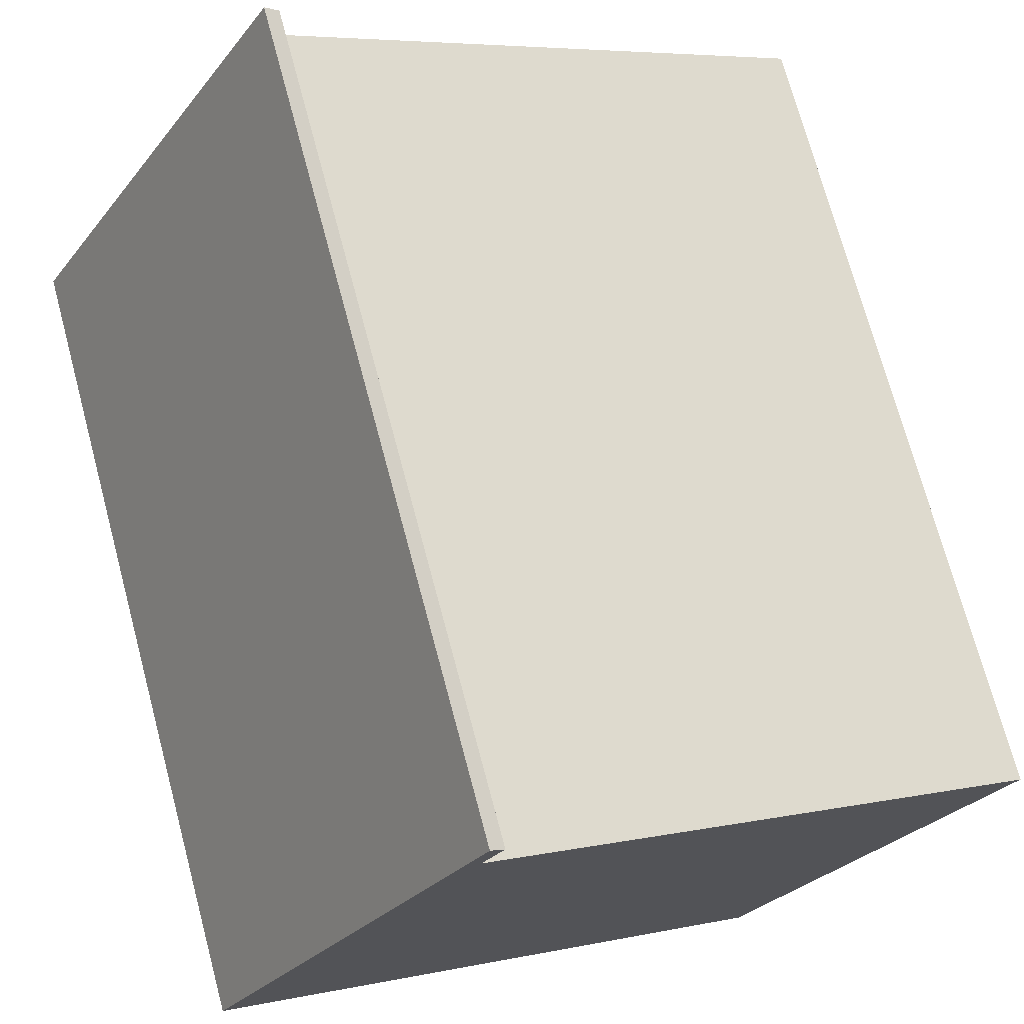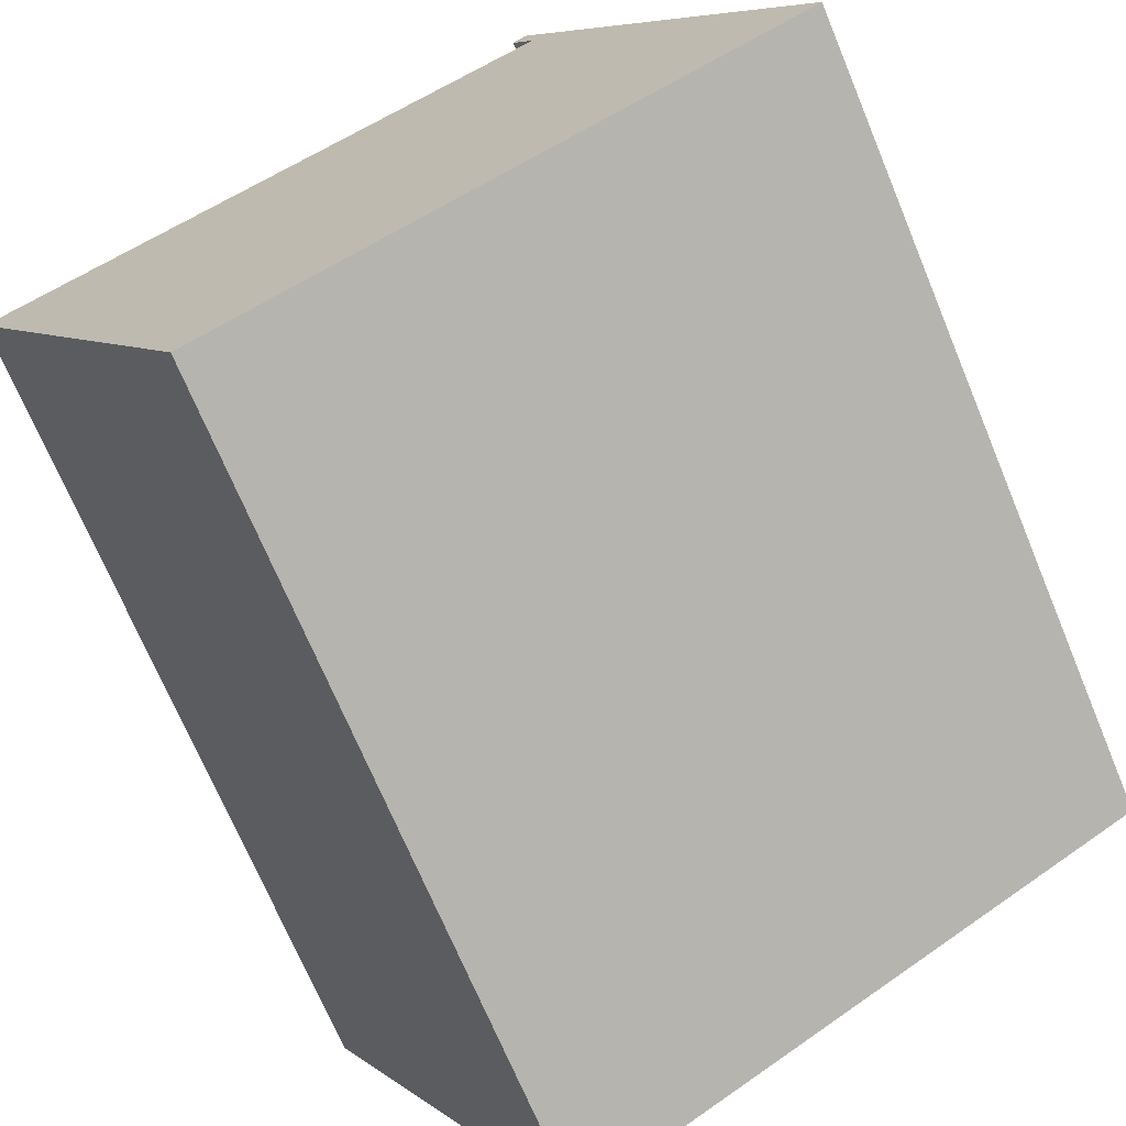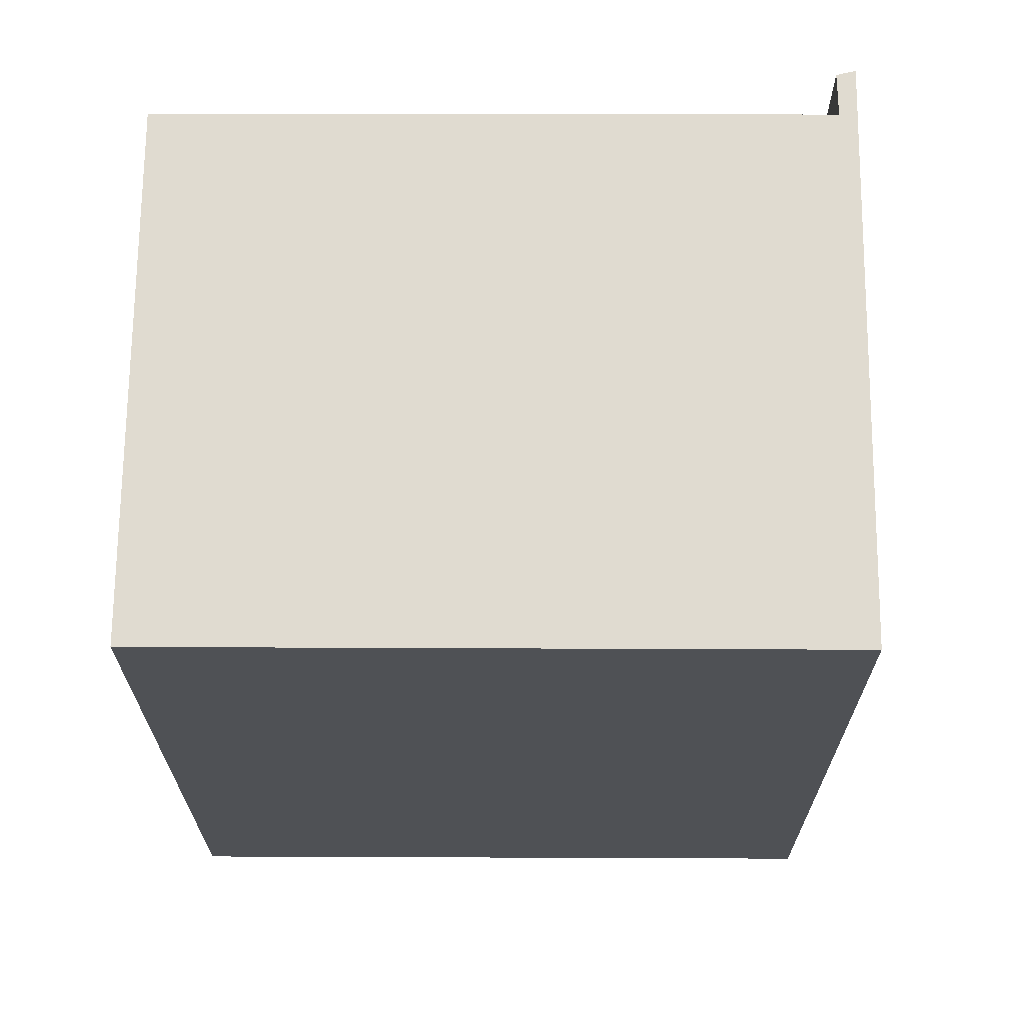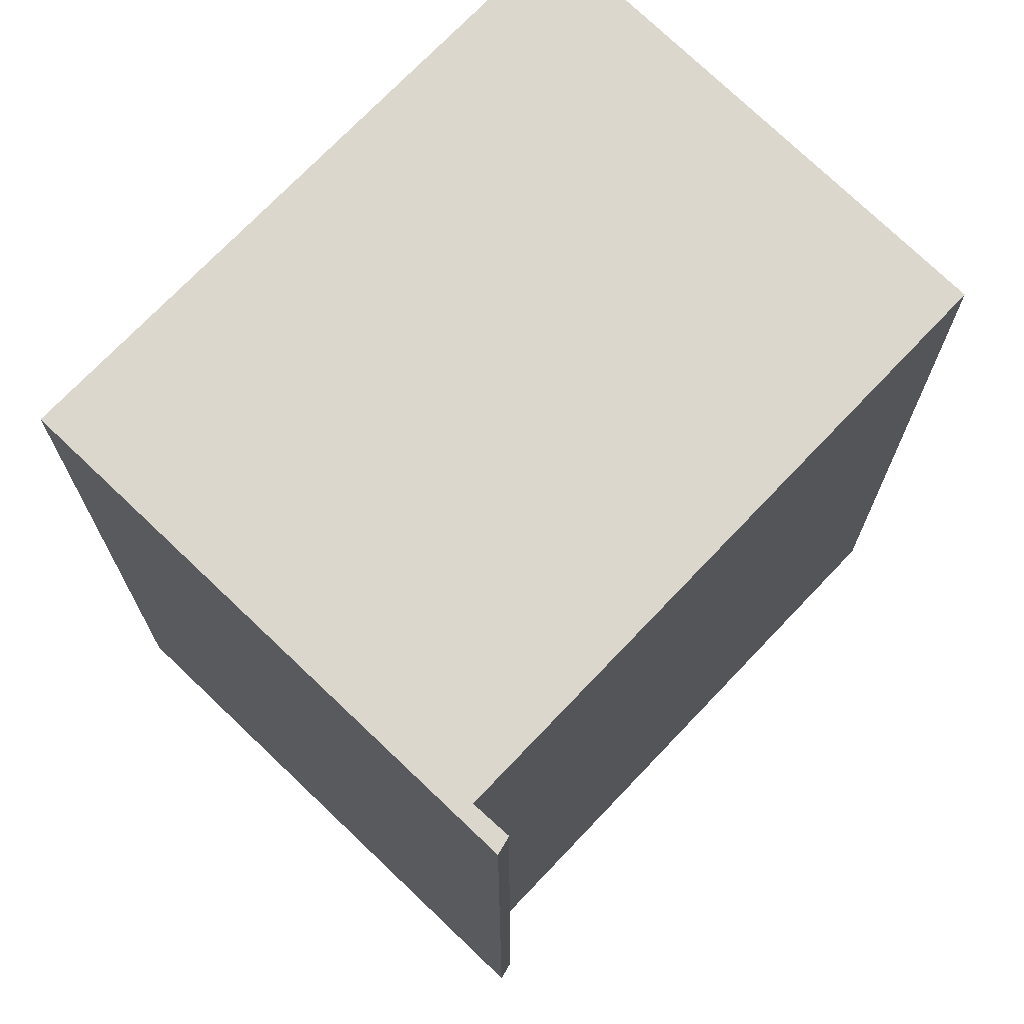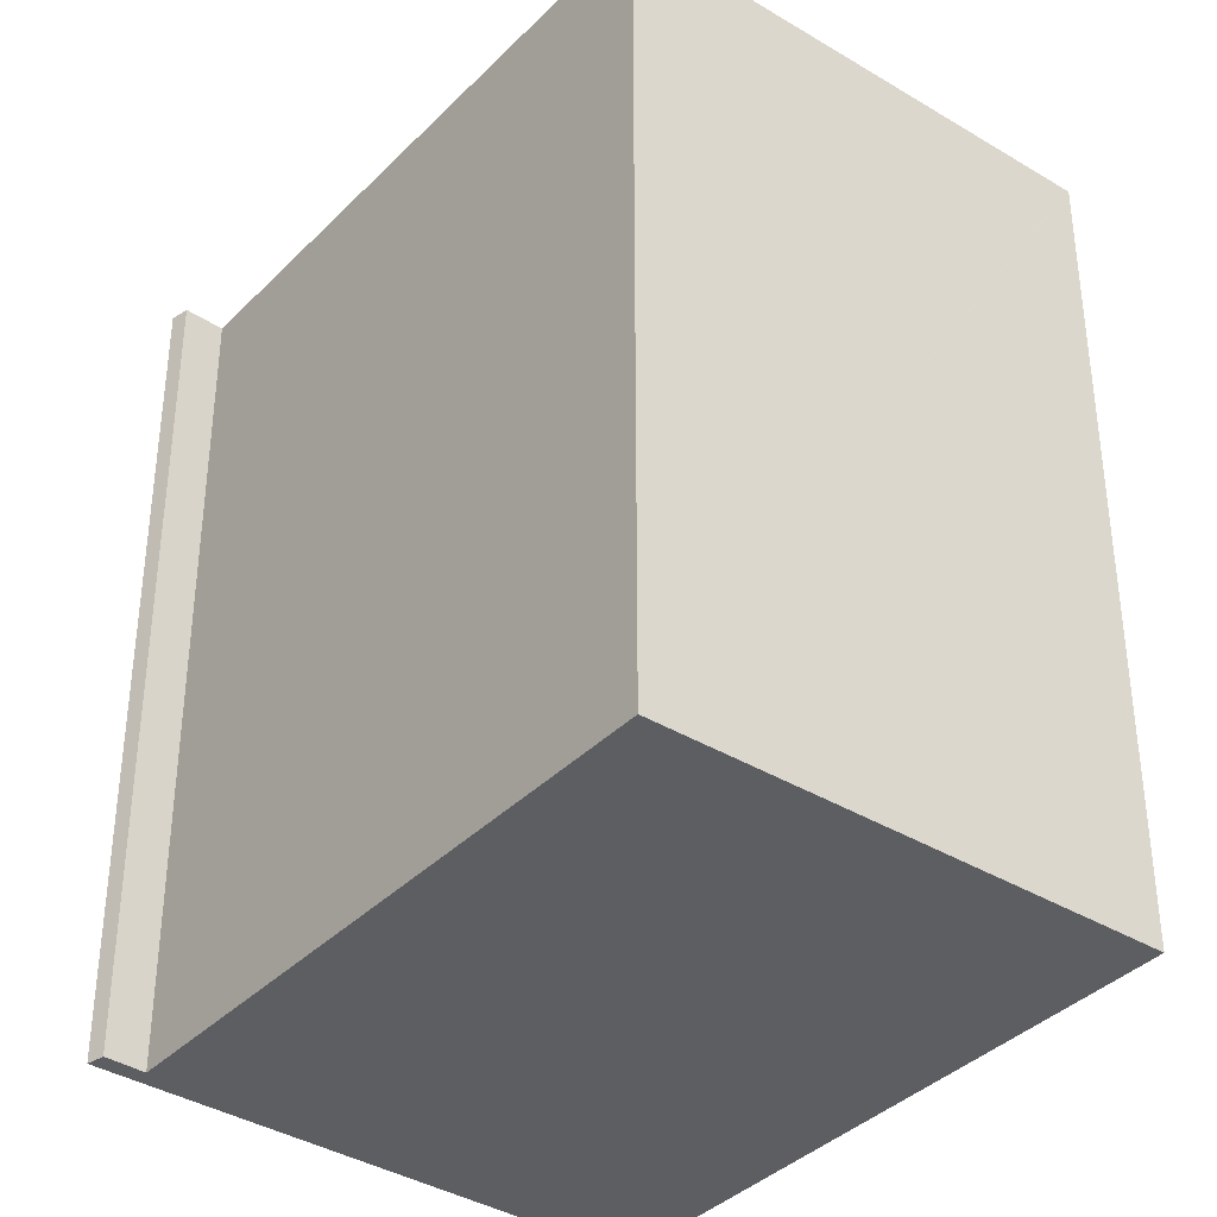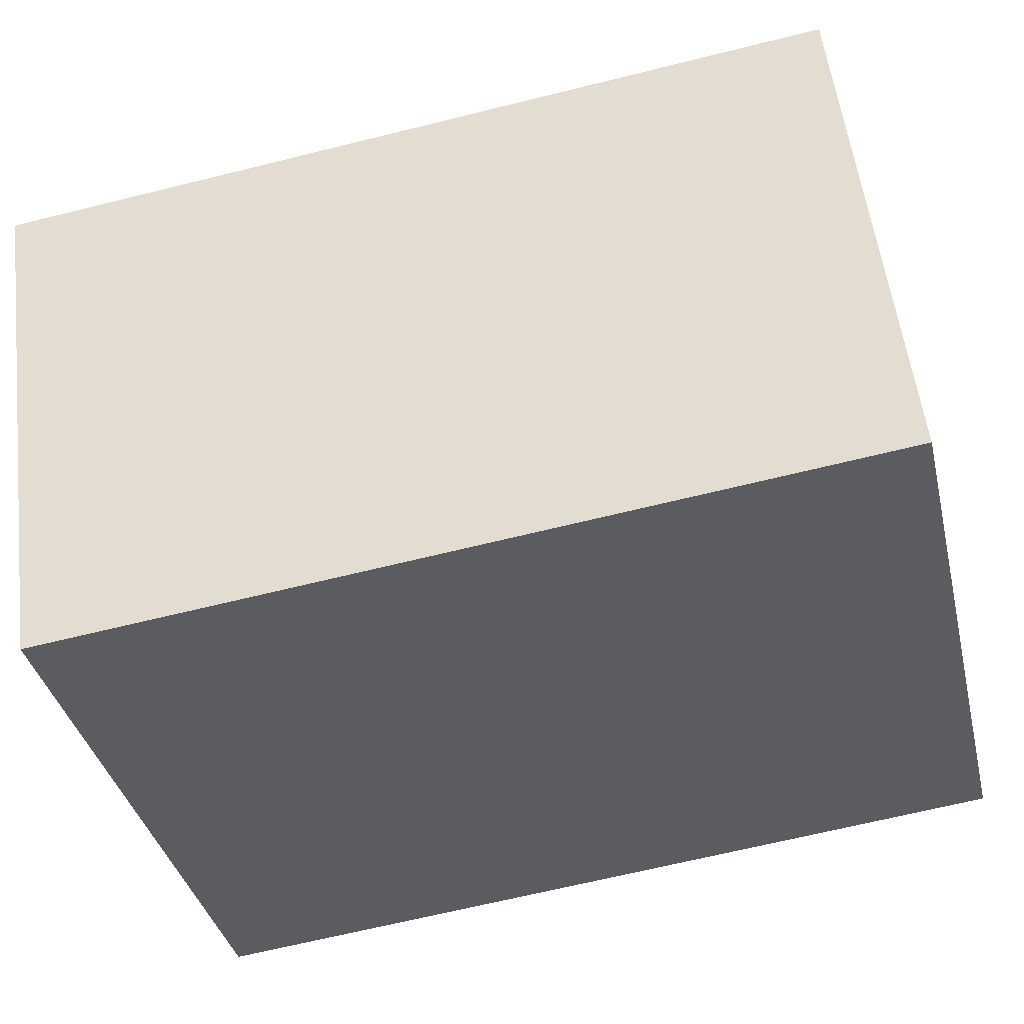
<metadata>
{"format":"obj","ext":"obj","renderer":"f3d","projection":"perspective","resolution":1024,"background":"white","views":[{"elev":72.2,"azim":-15.0,"up":"+Z"},{"elev":-70.4,"azim":-157.4,"up":"+Z"},{"elev":70.1,"azim":-149.5,"up":"+Y"},{"elev":72.9,"azim":-16.0,"up":"+Y"},{"elev":-37.7,"azim":82.0,"up":"+Y"},{"elev":-65.3,"azim":104.1,"up":"+Z"}]}
</metadata>
<code>
v  8.267 11.92 -4.826
v  0 11.92 7.301e-16
v  8.281 11.92 -4.801
v  11.94 11.92 1.64
v  3.975 11.92 6.327
v  4.095 11.92 7.021
v  4.291 11.92 6.835
v  4.291 -4.185e-16 6.835
v  3.975 -3.874e-16 6.327
v  11.94 -1.004e-16 1.64
v  8.267 2.955e-16 -4.826
v  8.281 2.94e-16 -4.801
v  4.095 -4.299e-16 7.021
v  0 0 0
g defaultobject
f 1 2 3
f 4 3 2
f 5 4 2
f 6 5 2
f 7 5 6
f 8 5 7
f 5 8 9
f 10 3 4
f 3 10 1
f 1 10 11
f 11 10 12
f 9 4 5
f 4 9 10
f 13 7 6
f 7 13 8
f 11 2 1
f 2 11 14
f 14 6 2
f 6 14 13
f 11 12 14
f 10 14 12
f 9 14 10
f 13 14 9
f 8 13 9

</code>
